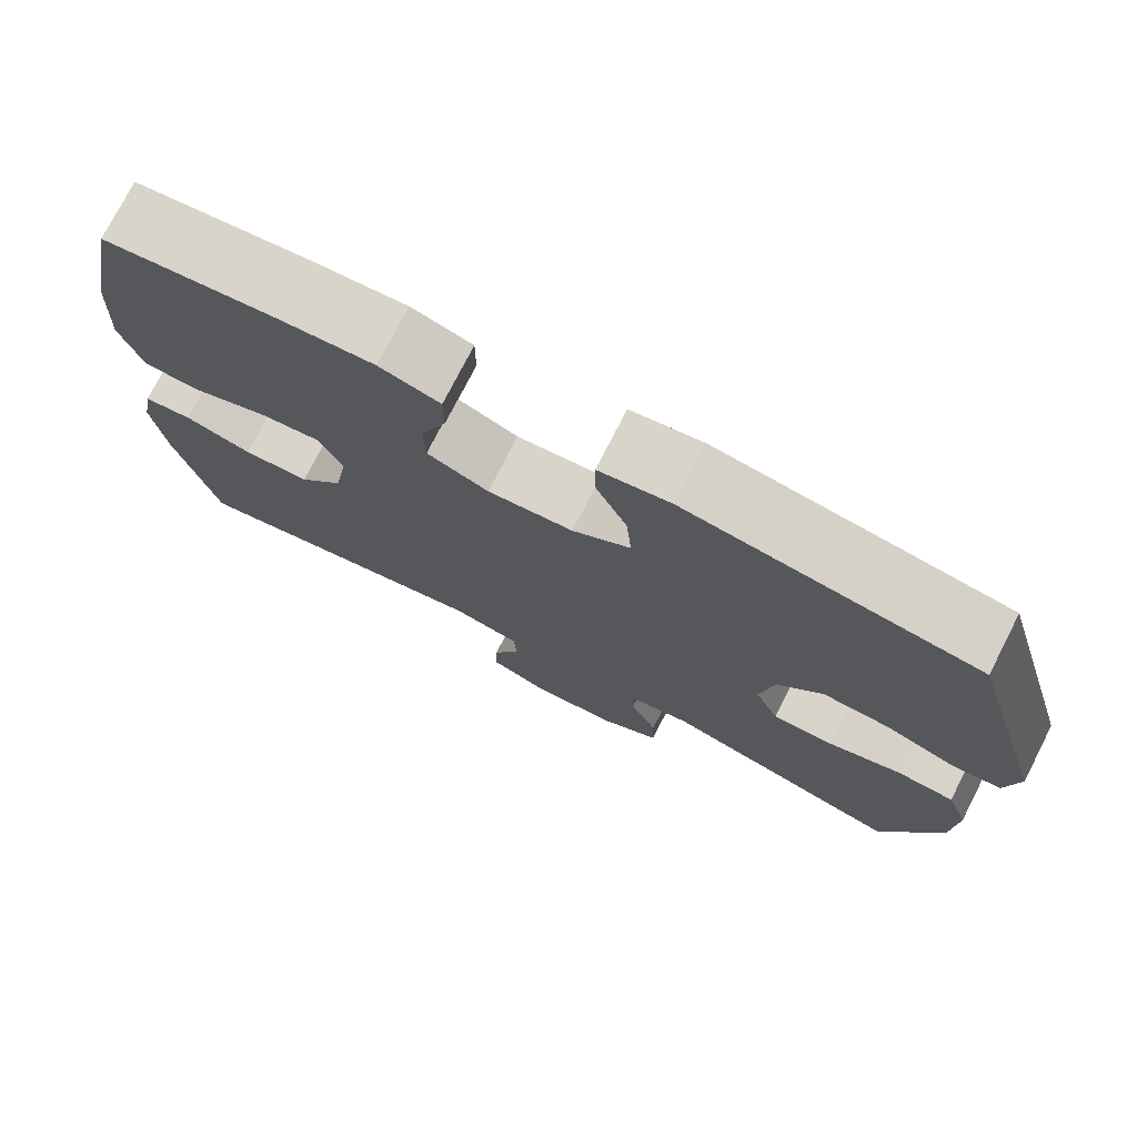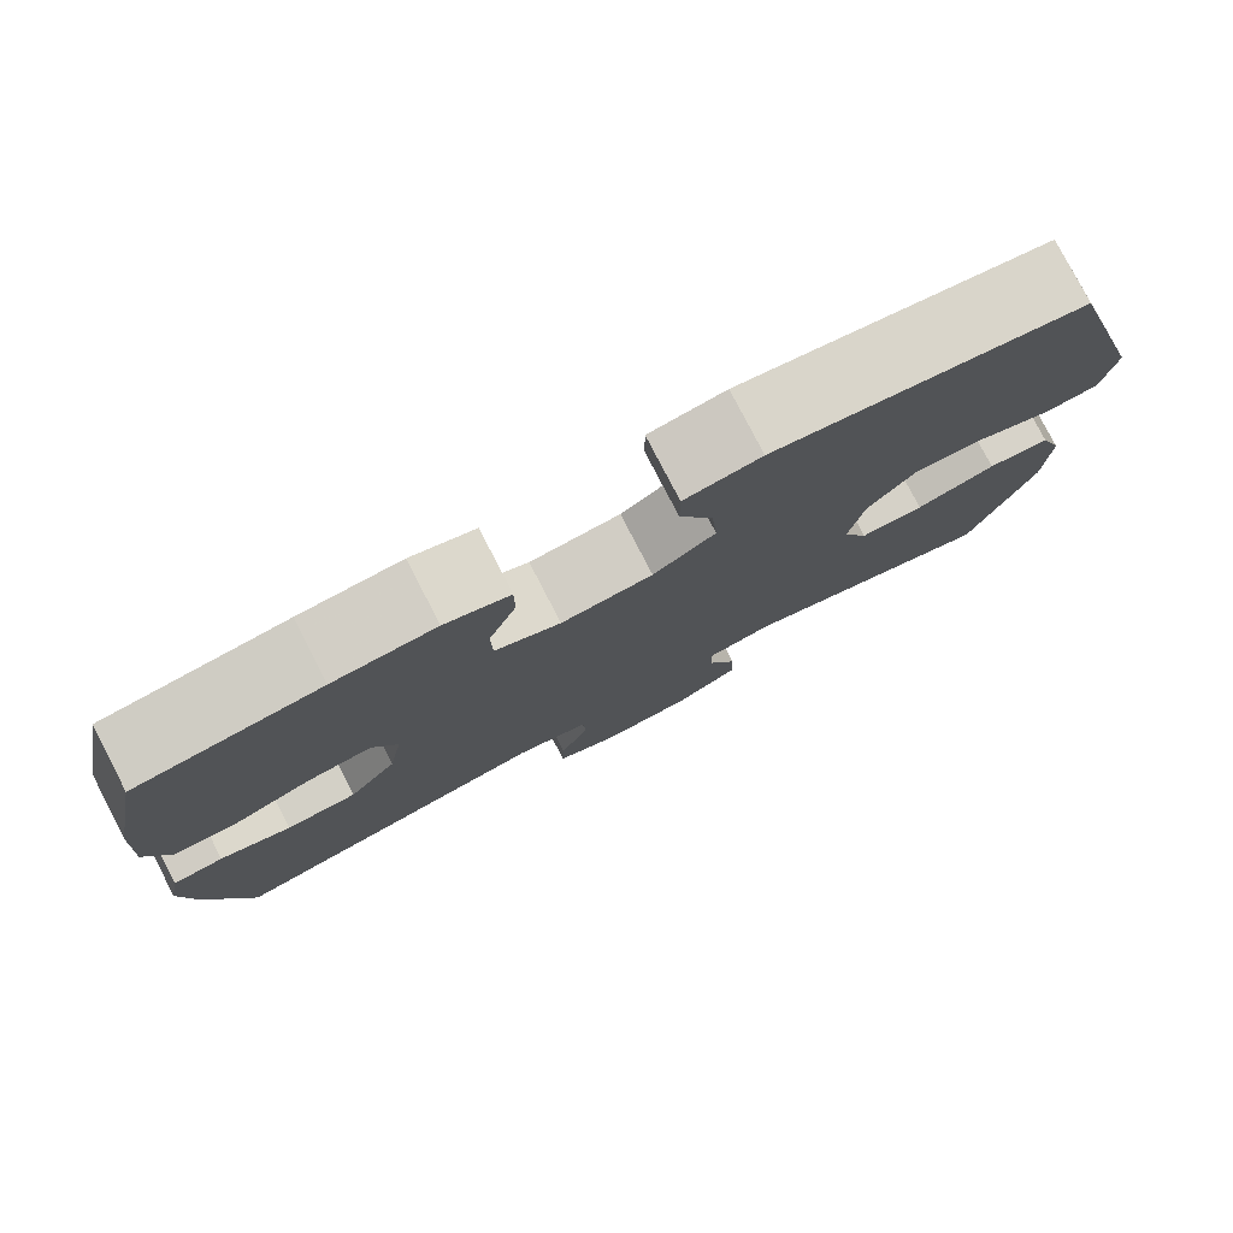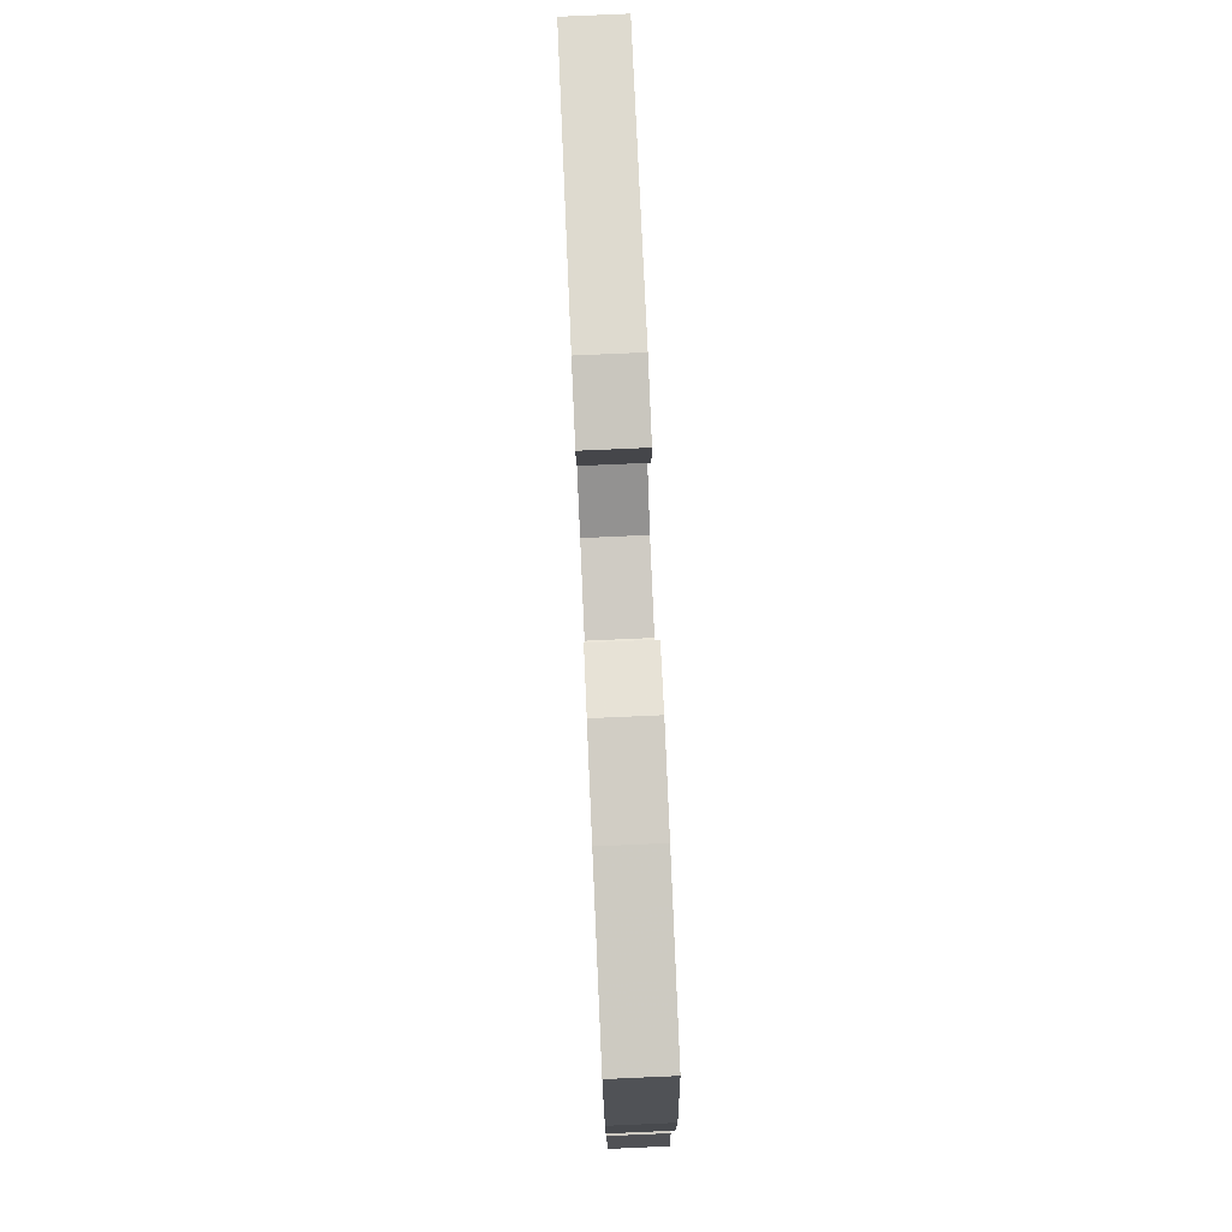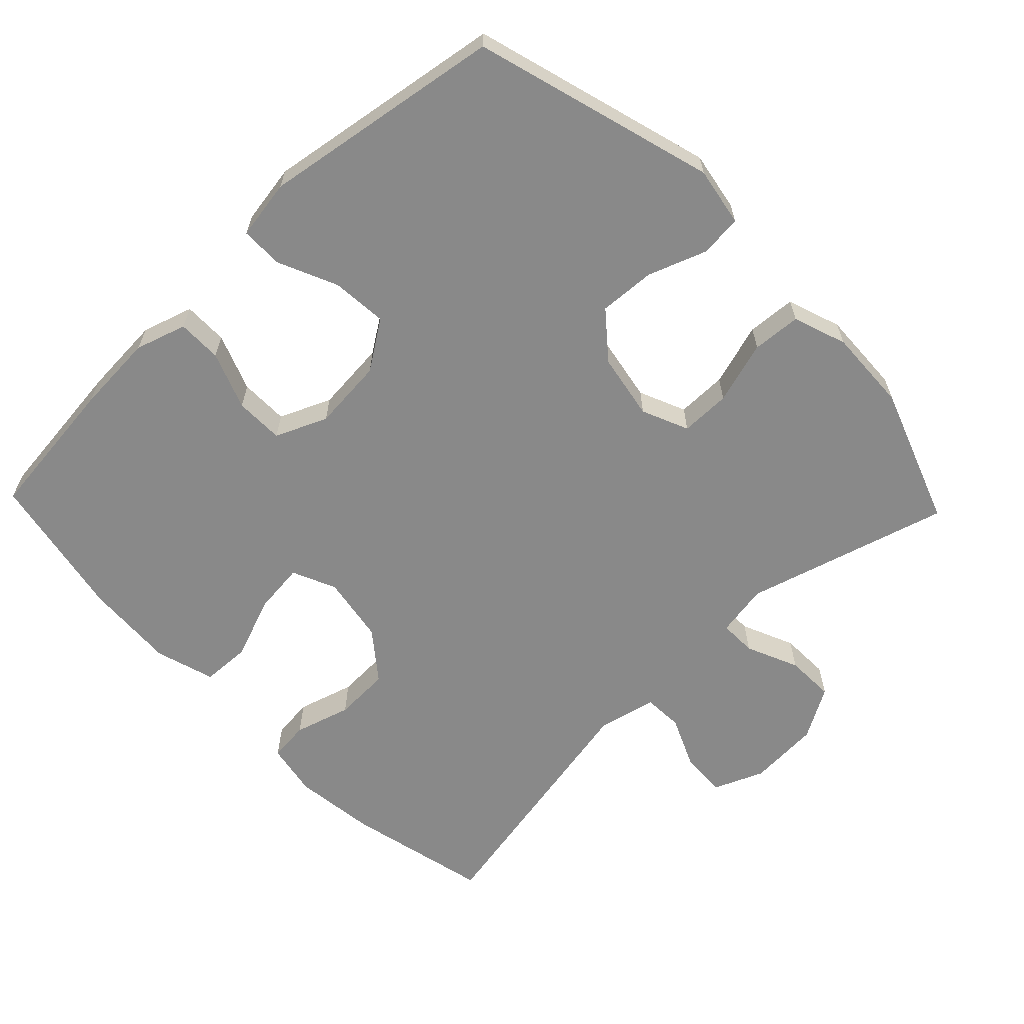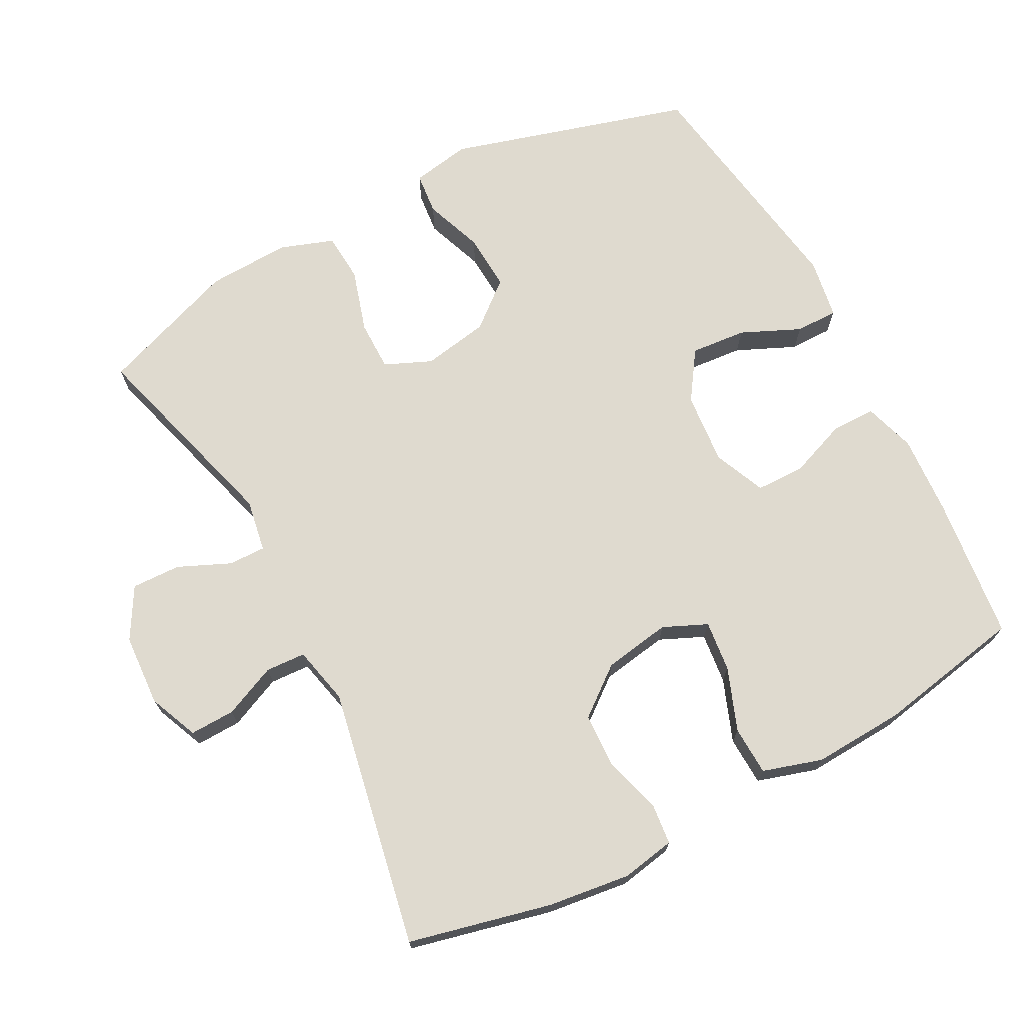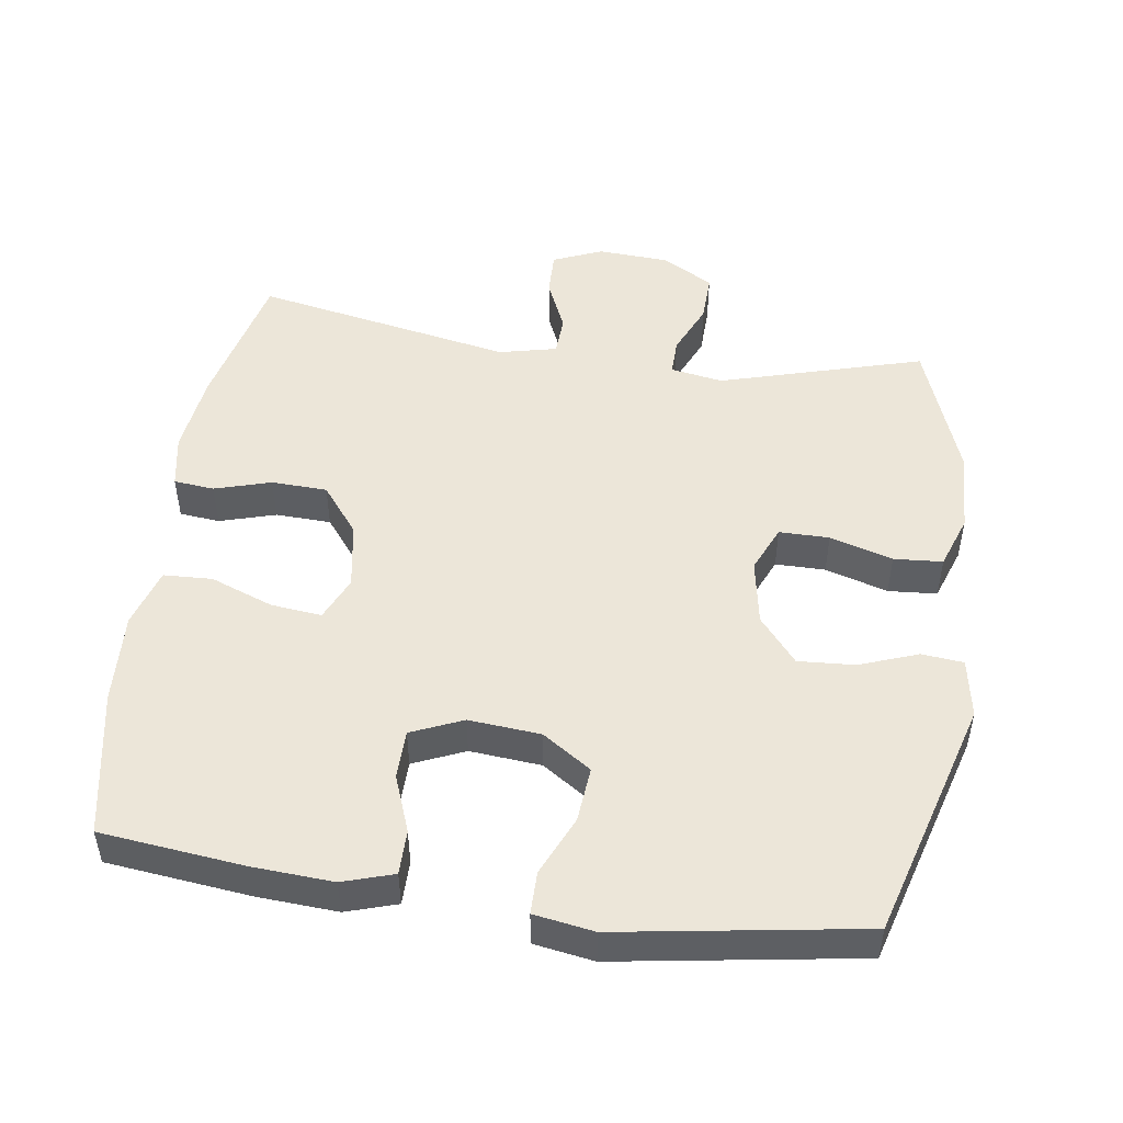
<metadata>
{"format":"obj","ext":"obj","renderer":"f3d","projection":"perspective","resolution":1024,"background":"white","views":[{"elev":75.7,"azim":27.1,"up":"+Z"},{"elev":79.1,"azim":-27.4,"up":"+Z"},{"elev":79.9,"azim":-92.5,"up":"+Z"},{"elev":-63.1,"azim":43.8,"up":"+Y"},{"elev":70.9,"azim":-117.8,"up":"+Y"},{"elev":49.5,"azim":8.2,"up":"+Y"}]}
</metadata>
<code>
v 0.5 0.07 -0.5
v 0.208 0.07 -0.416
v 0.133 0.07 -0.429
v 0.134 0.07 -0.482
v 0.167 0.07 -0.557
v 0.169 0.07 -0.627
v 0.096 0.07 -0.669
v -0.007 0.07 -0.675
v -0.078 0.07 -0.645
v -0.076 0.07 -0.58
v -0.043 0.07 -0.505
v -0.046 0.07 -0.448
v -0.129 0.07 -0.429
v -0.5 0.07 -0.5
v -0.548 0.07 -0.296
v -0.563 0.07 -0.178
v -0.549 0.07 -0.101
v -0.491 0.07 -0.095
v -0.41 0.07 -0.119
v -0.33 0.07 -0.116
v -0.276 0.07 -0.047
v -0.26 0.07 0.049
v -0.288 0.07 0.112
v -0.361 0.07 0.104
v -0.451 0.07 0.07
v -0.521 0.07 0.073
v -0.547 0.07 0.158
v -0.54 0.07 0.289
v -0.5 0.07 0.5
v -0.294 0.07 0.523
v -0.179 0.07 0.53
v -0.106 0.07 0.507
v -0.106 0.07 0.443
v -0.137 0.07 0.361
v -0.136 0.07 0.291
v -0.062 0.07 0.259
v 0.041 0.07 0.268
v 0.111 0.07 0.315
v 0.104 0.07 0.395
v 0.066 0.07 0.48
v 0.066 0.07 0.541
v 0.152 0.07 0.555
v 0.5 0.07 0.5
v 0.6 0.07 0.154
v 0.585 0.07 0.069
v 0.525 0.07 0.063
v 0.441 0.07 0.094
v 0.36 0.07 0.099
v 0.306 0.07 0.034
v 0.289 0.07 -0.061
v 0.318 0.07 -0.128
v 0.39 0.07 -0.128
v 0.48 0.07 -0.101
v 0.55 0.07 -0.106
v 0.577 0.07 -0.183
v 0.572 0.07 -0.302
v 0.5 0 -0.5
v 0.208 0 -0.416
v 0.133 0 -0.429
v 0.134 0 -0.482
v 0.167 0 -0.557
v 0.169 0 -0.627
v 0.096 0 -0.669
v -0.007 0 -0.675
v -0.078 0 -0.645
v -0.076 0 -0.58
v -0.043 0 -0.505
v -0.046 0 -0.448
v -0.129 0 -0.429
v -0.5 0 -0.5
v -0.548 0 -0.296
v -0.563 0 -0.178
v -0.549 0 -0.101
v -0.491 0 -0.095
v -0.41 0 -0.119
v -0.33 0 -0.116
v -0.276 0 -0.047
v -0.26 0 0.049
v -0.288 0 0.112
v -0.361 0 0.104
v -0.451 0 0.07
v -0.521 0 0.073
v -0.547 0 0.158
v -0.54 0 0.289
v -0.5 0 0.5
v -0.294 0 0.523
v -0.179 0 0.53
v -0.106 0 0.507
v -0.106 0 0.443
v -0.137 0 0.361
v -0.136 0 0.291
v -0.062 0 0.259
v 0.041 0 0.268
v 0.111 0 0.315
v 0.104 0 0.395
v 0.066 0 0.48
v 0.066 0 0.541
v 0.152 0 0.555
v 0.5 0 0.5
v 0.6 0 0.154
v 0.585 0 0.069
v 0.525 0 0.063
v 0.441 0 0.094
v 0.36 0 0.099
v 0.306 0 0.034
v 0.289 0 -0.061
v 0.318 0 -0.128
v 0.39 0 -0.128
v 0.48 0 -0.101
v 0.55 0 -0.106
v 0.577 0 -0.183
v 0.572 0 -0.302
f 55 56 1 2
f 52 53 54 55
f 51 52 55 2
f 50 51 2 3
f 49 50 3
f 44 45 46 47
f 44 47 48
f 43 44 48
f 42 43 48 49
f 39 40 41 42
f 38 39 42 49
f 31 32 33 34
f 31 34 35
f 30 31 35
f 29 30 35
f 28 29 35
f 27 28 35 36
f 24 25 26 27
f 23 24 27 36
f 16 17 18 19
f 16 19 20
f 13 14 15 16
f 12 13 16 20
f 8 9 10 11
f 8 11 12
f 7 8 12
f 4 5 6 7
f 3 4 7 12
f 37 38 49 3
f 22 23 36 37
f 21 22 37 3
f 3 12 20 21
f 58 57 112 111
f 111 110 109 108
f 58 111 108 107
f 59 58 107 106
f 59 106 105
f 103 102 101 100
f 104 103 100
f 104 100 99
f 105 104 99 98
f 98 97 96 95
f 105 98 95 94
f 90 89 88 87
f 91 90 87
f 91 87 86
f 91 86 85
f 91 85 84
f 92 91 84 83
f 83 82 81 80
f 92 83 80 79
f 75 74 73 72
f 76 75 72
f 72 71 70 69
f 76 72 69 68
f 67 66 65 64
f 68 67 64
f 68 64 63
f 63 62 61 60
f 68 63 60 59
f 59 105 94 93
f 93 92 79 78
f 59 93 78 77
f 77 76 68 59
f 1 57 58 2
f 2 58 59 3
f 3 59 60 4
f 4 60 61 5
f 5 61 62 6
f 6 62 63 7
f 7 63 64 8
f 8 64 65 9
f 9 65 66 10
f 10 66 67 11
f 11 67 68 12
f 12 68 69 13
f 13 69 70 14
f 14 70 71 15
f 15 71 72 16
f 16 72 73 17
f 17 73 74 18
f 18 74 75 19
f 19 75 76 20
f 20 76 77 21
f 21 77 78 22
f 22 78 79 23
f 23 79 80 24
f 24 80 81 25
f 25 81 82 26
f 26 82 83 27
f 27 83 84 28
f 28 84 85 29
f 29 85 86 30
f 30 86 87 31
f 31 87 88 32
f 32 88 89 33
f 33 89 90 34
f 34 90 91 35
f 35 91 92 36
f 36 92 93 37
f 37 93 94 38
f 38 94 95 39
f 39 95 96 40
f 40 96 97 41
f 41 97 98 42
f 42 98 99 43
f 43 99 100 44
f 44 100 101 45
f 45 101 102 46
f 46 102 103 47
f 47 103 104 48
f 48 104 105 49
f 49 105 106 50
f 50 106 107 51
f 51 107 108 52
f 52 108 109 53
f 53 109 110 54
f 54 110 111 55
f 55 111 112 56
f 56 112 57 1

</code>
